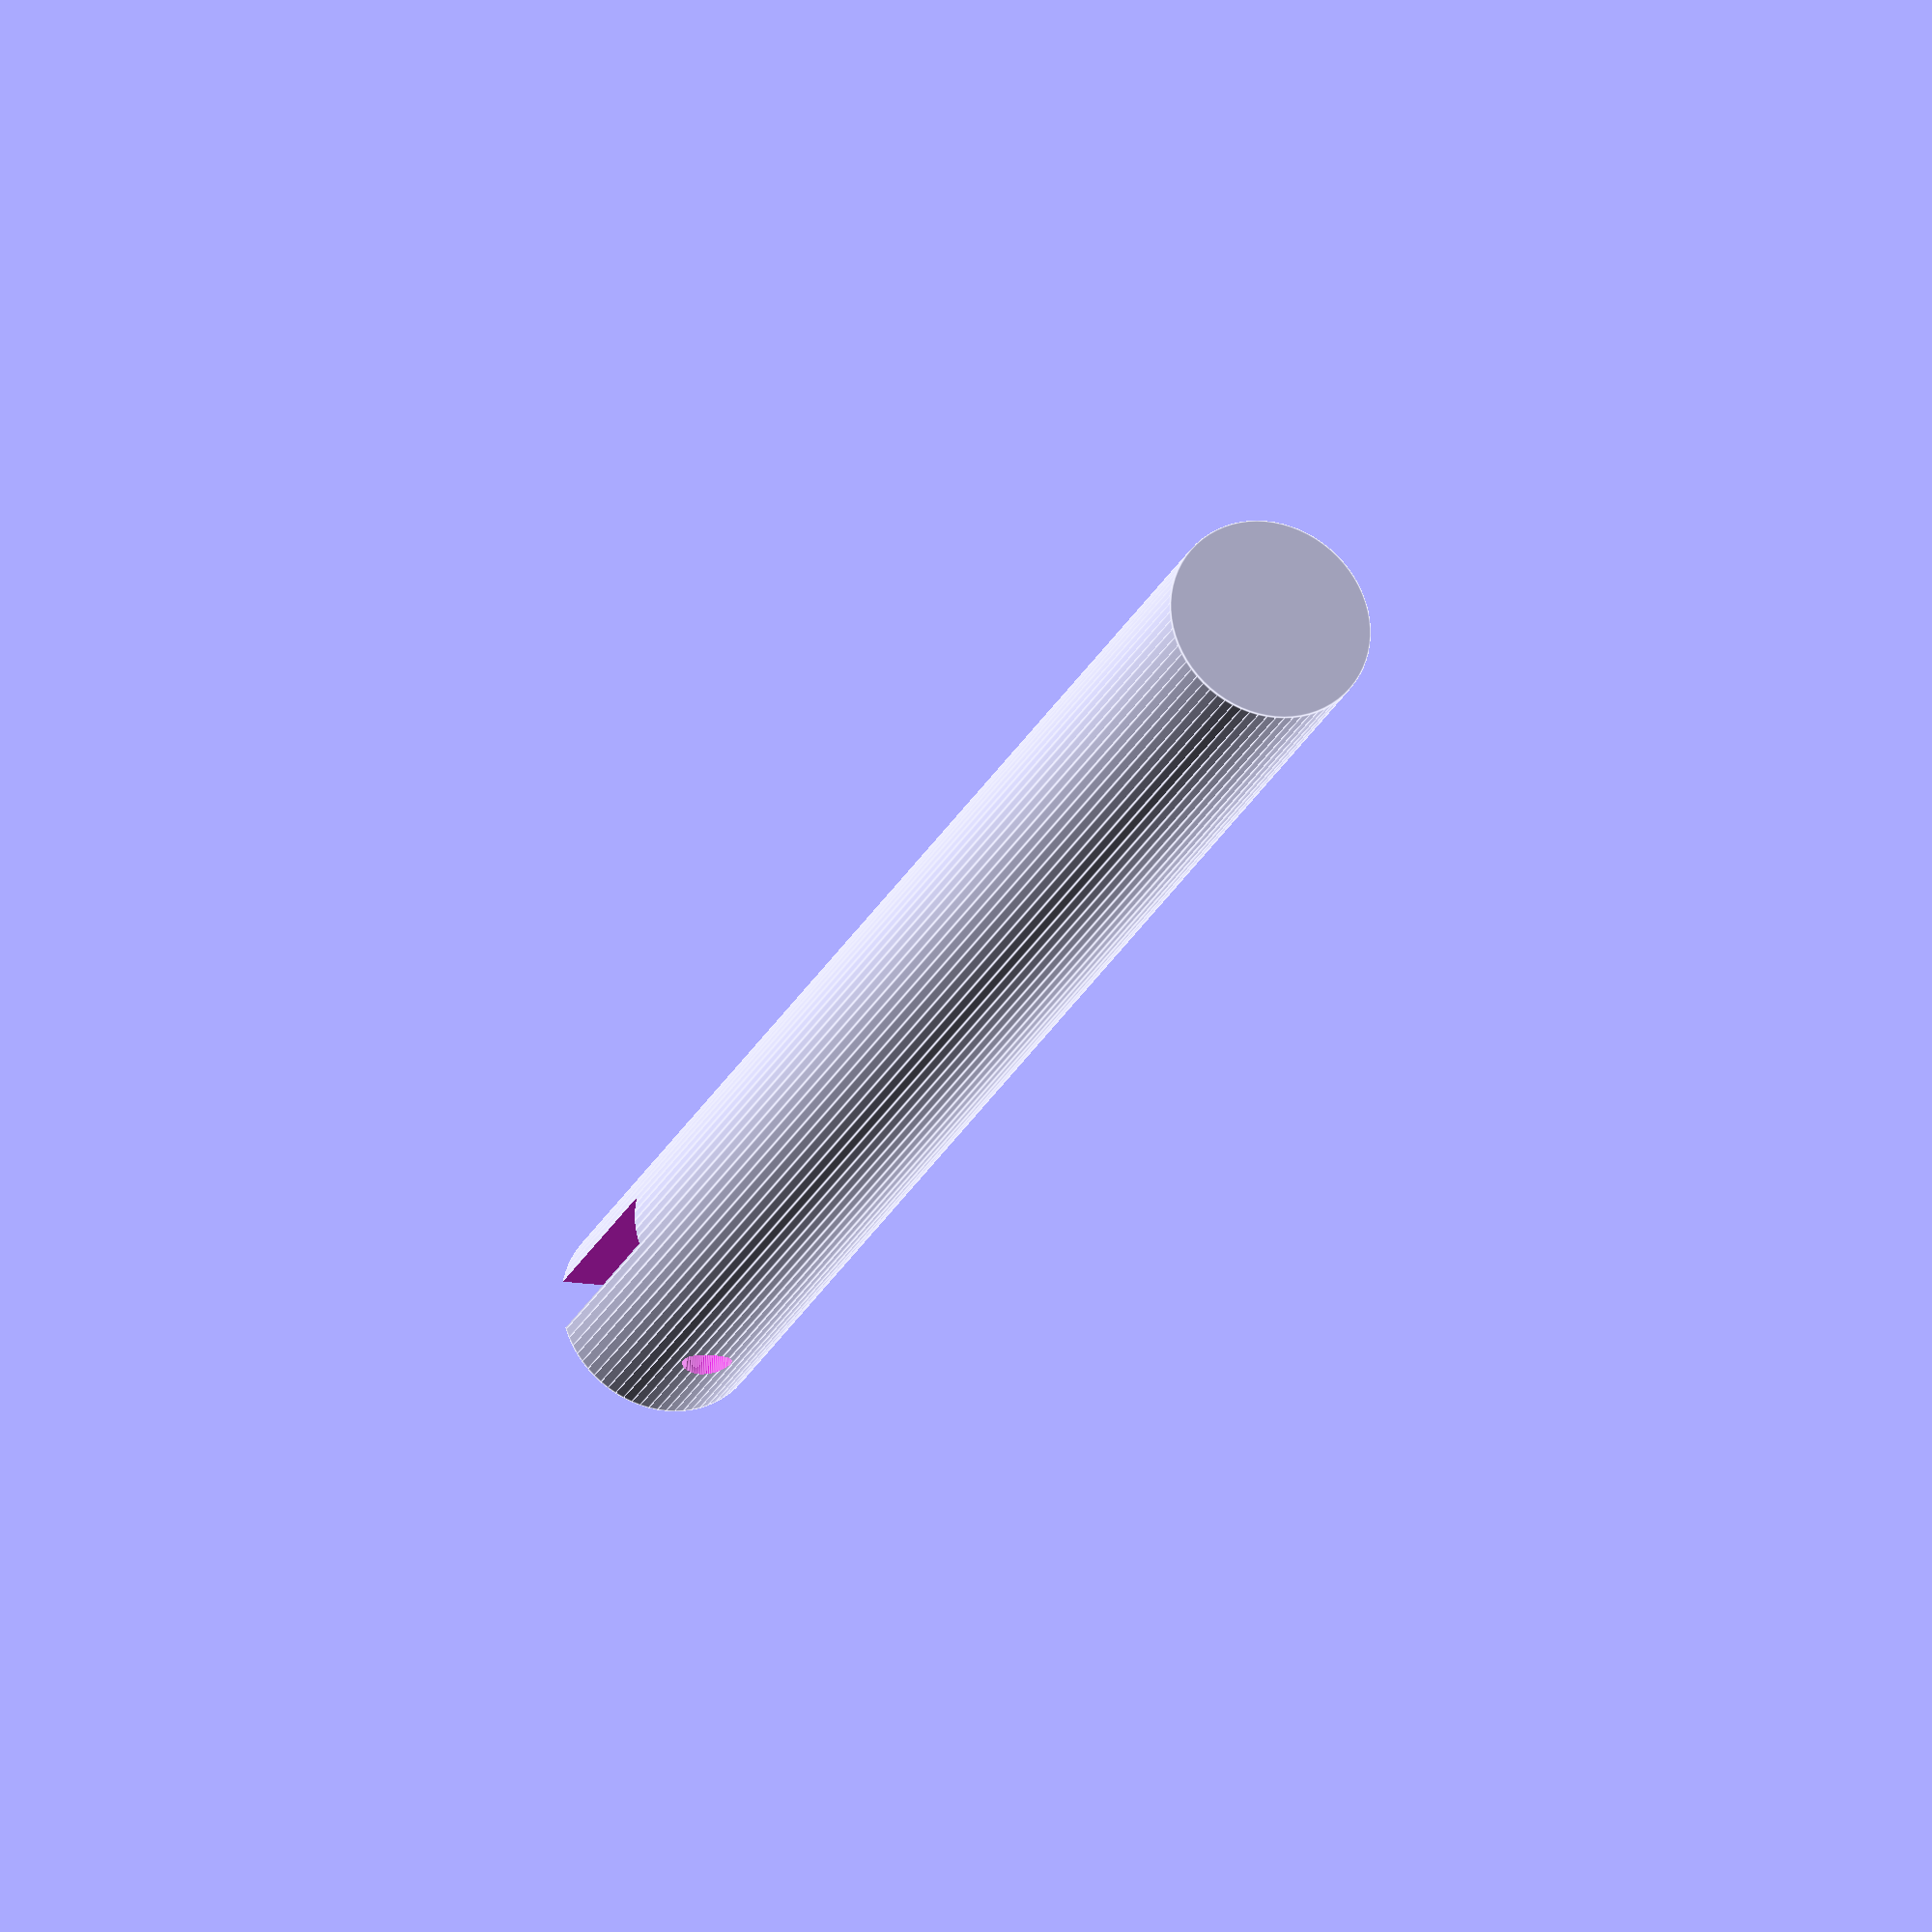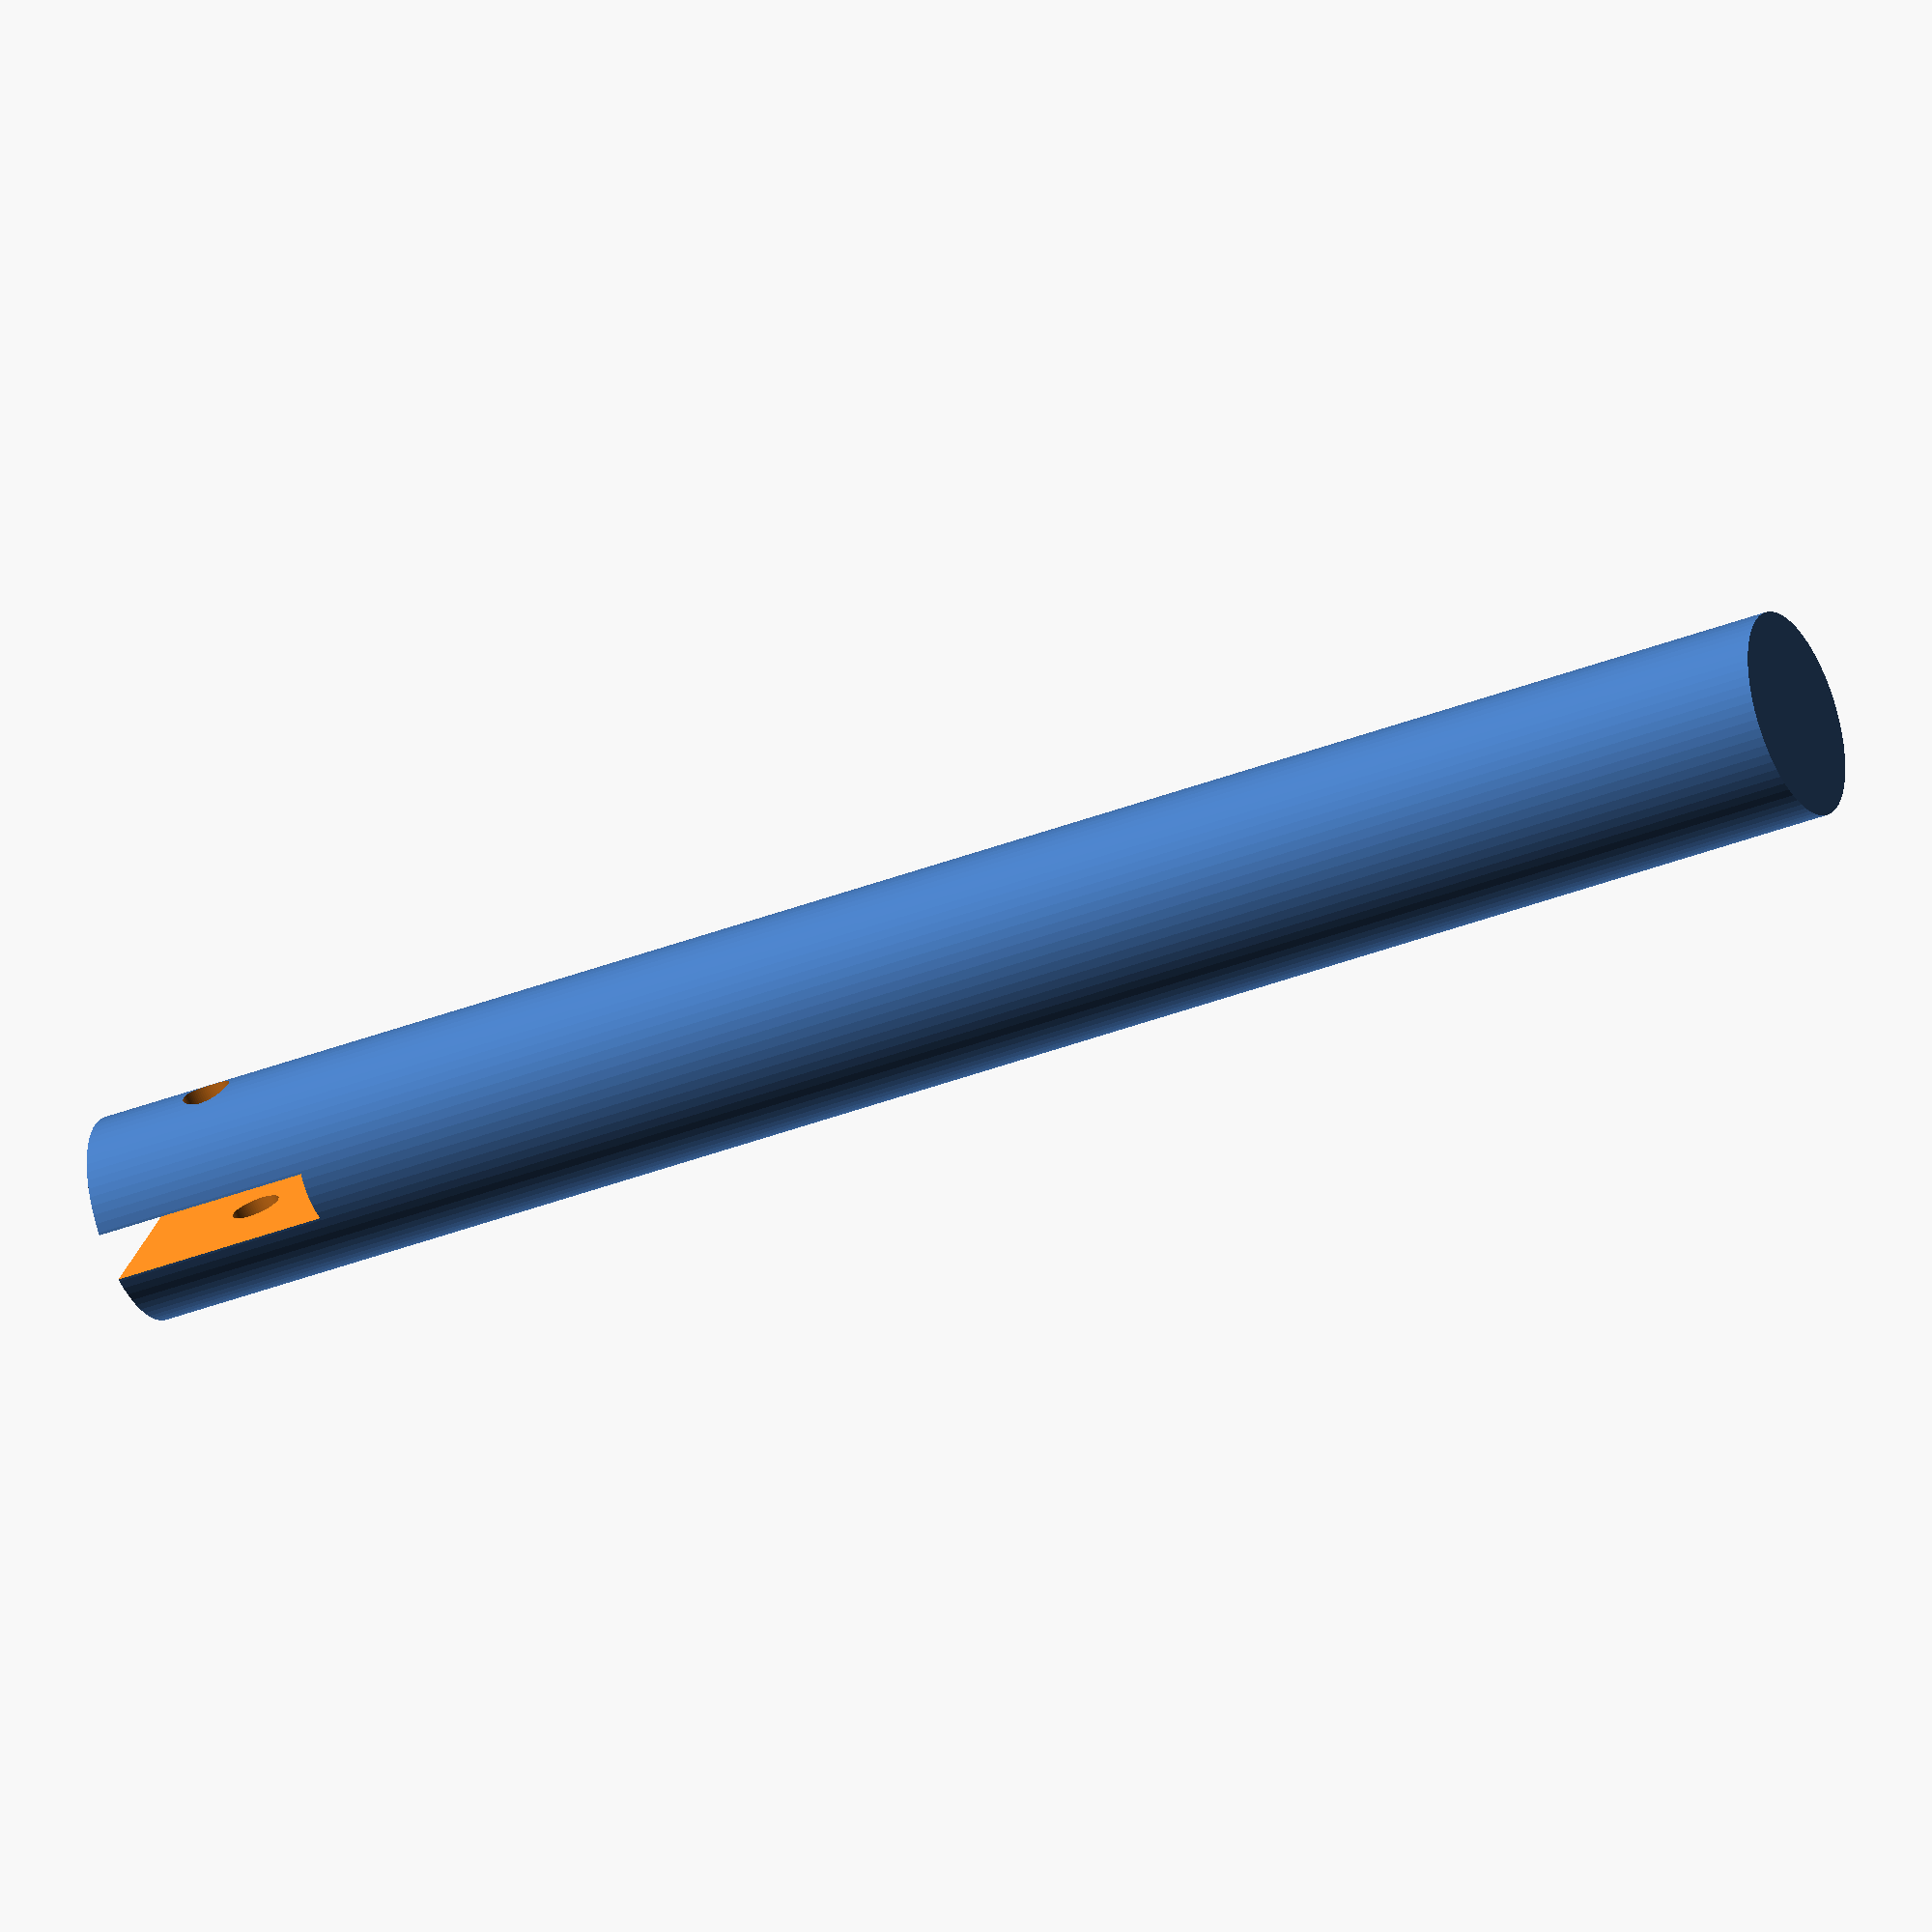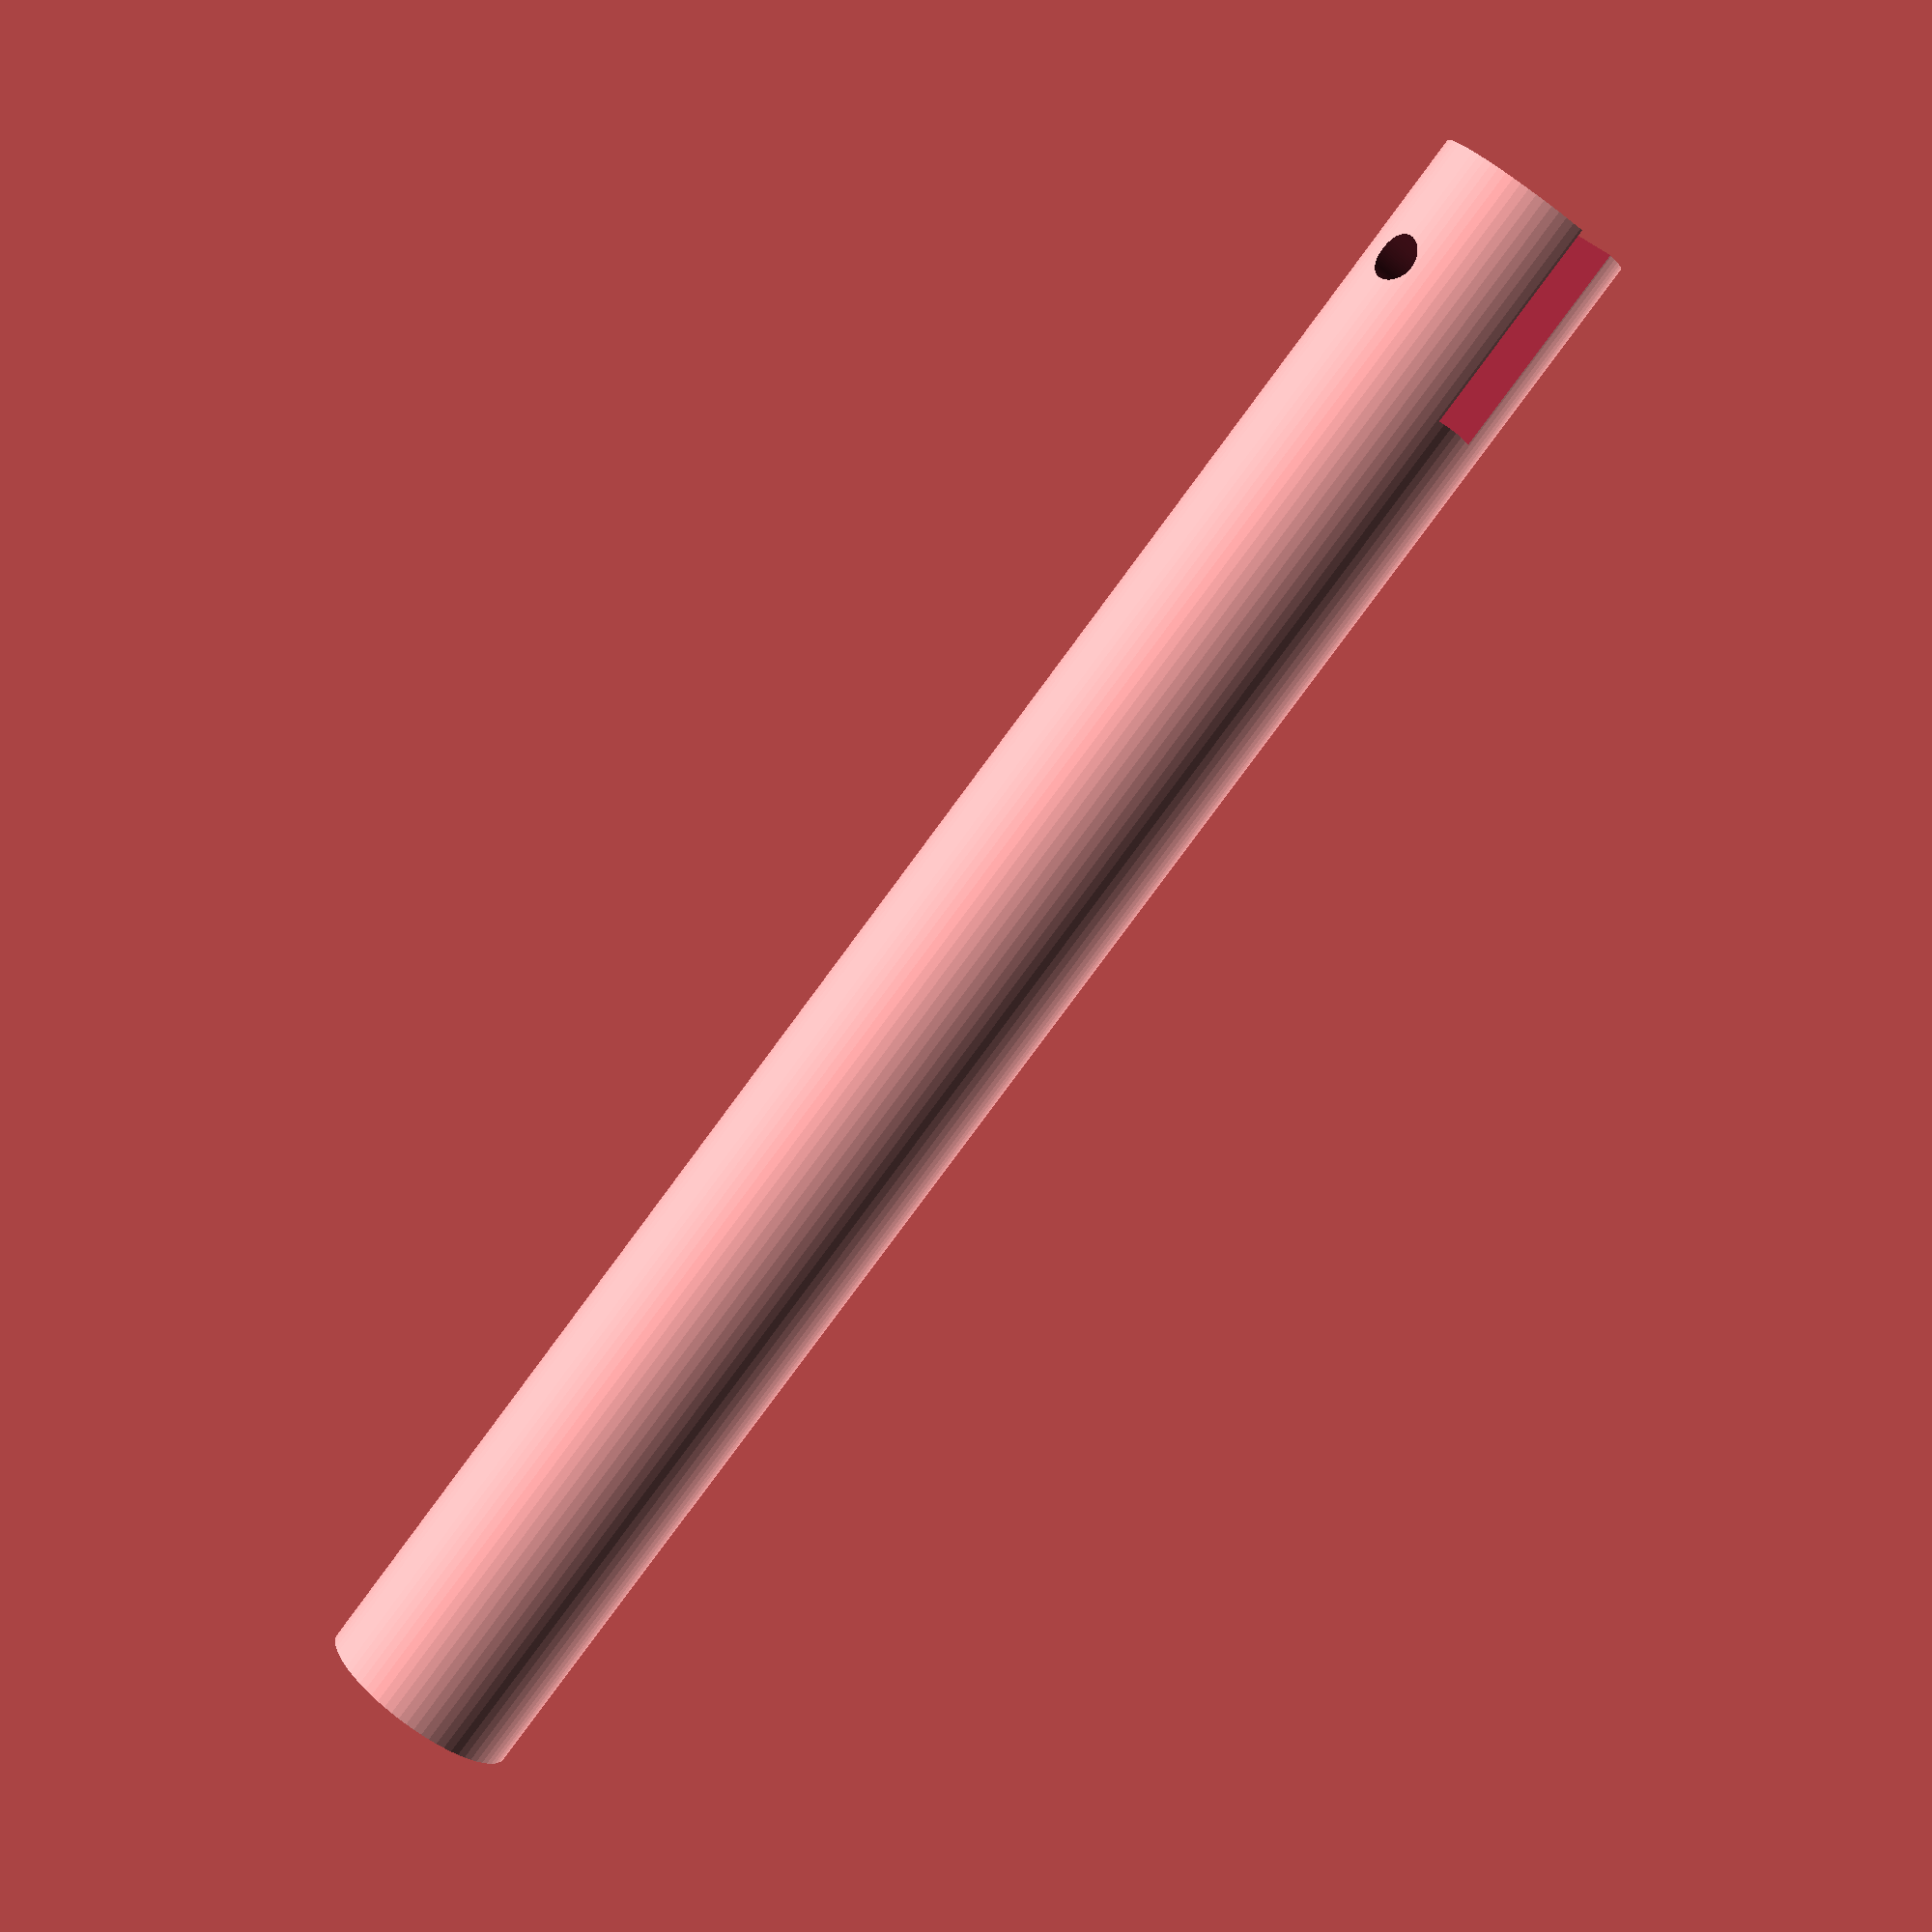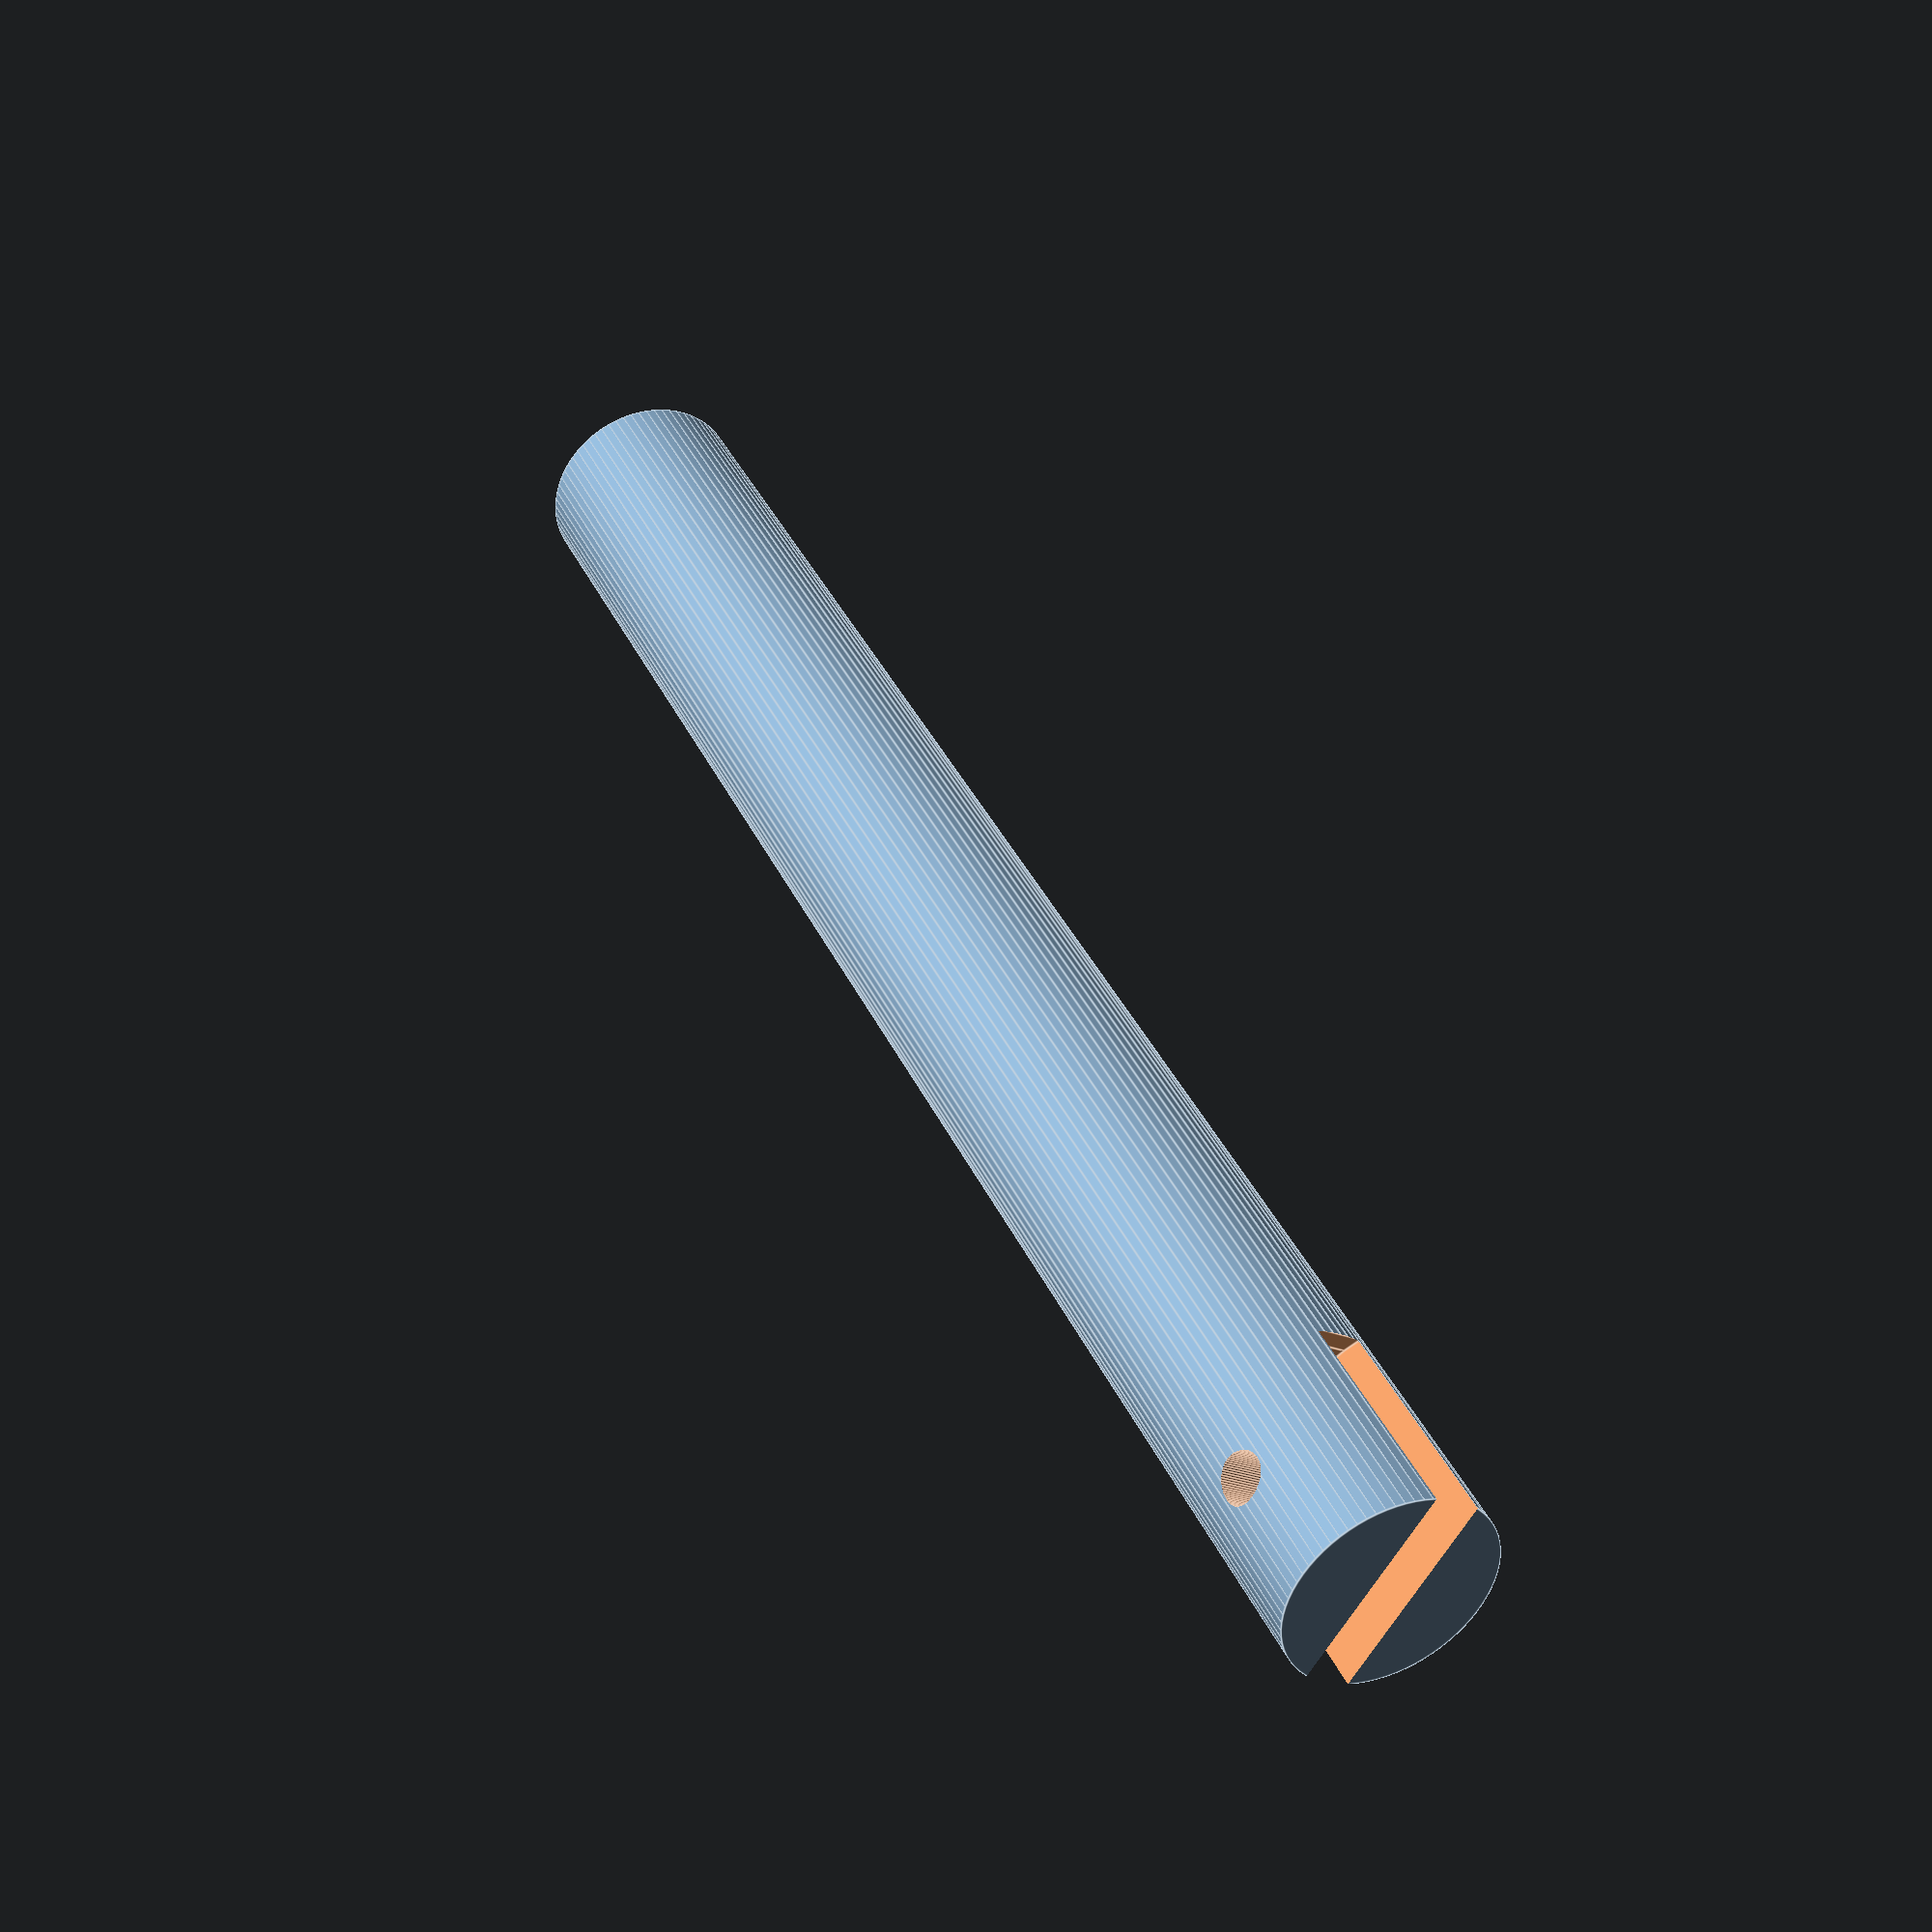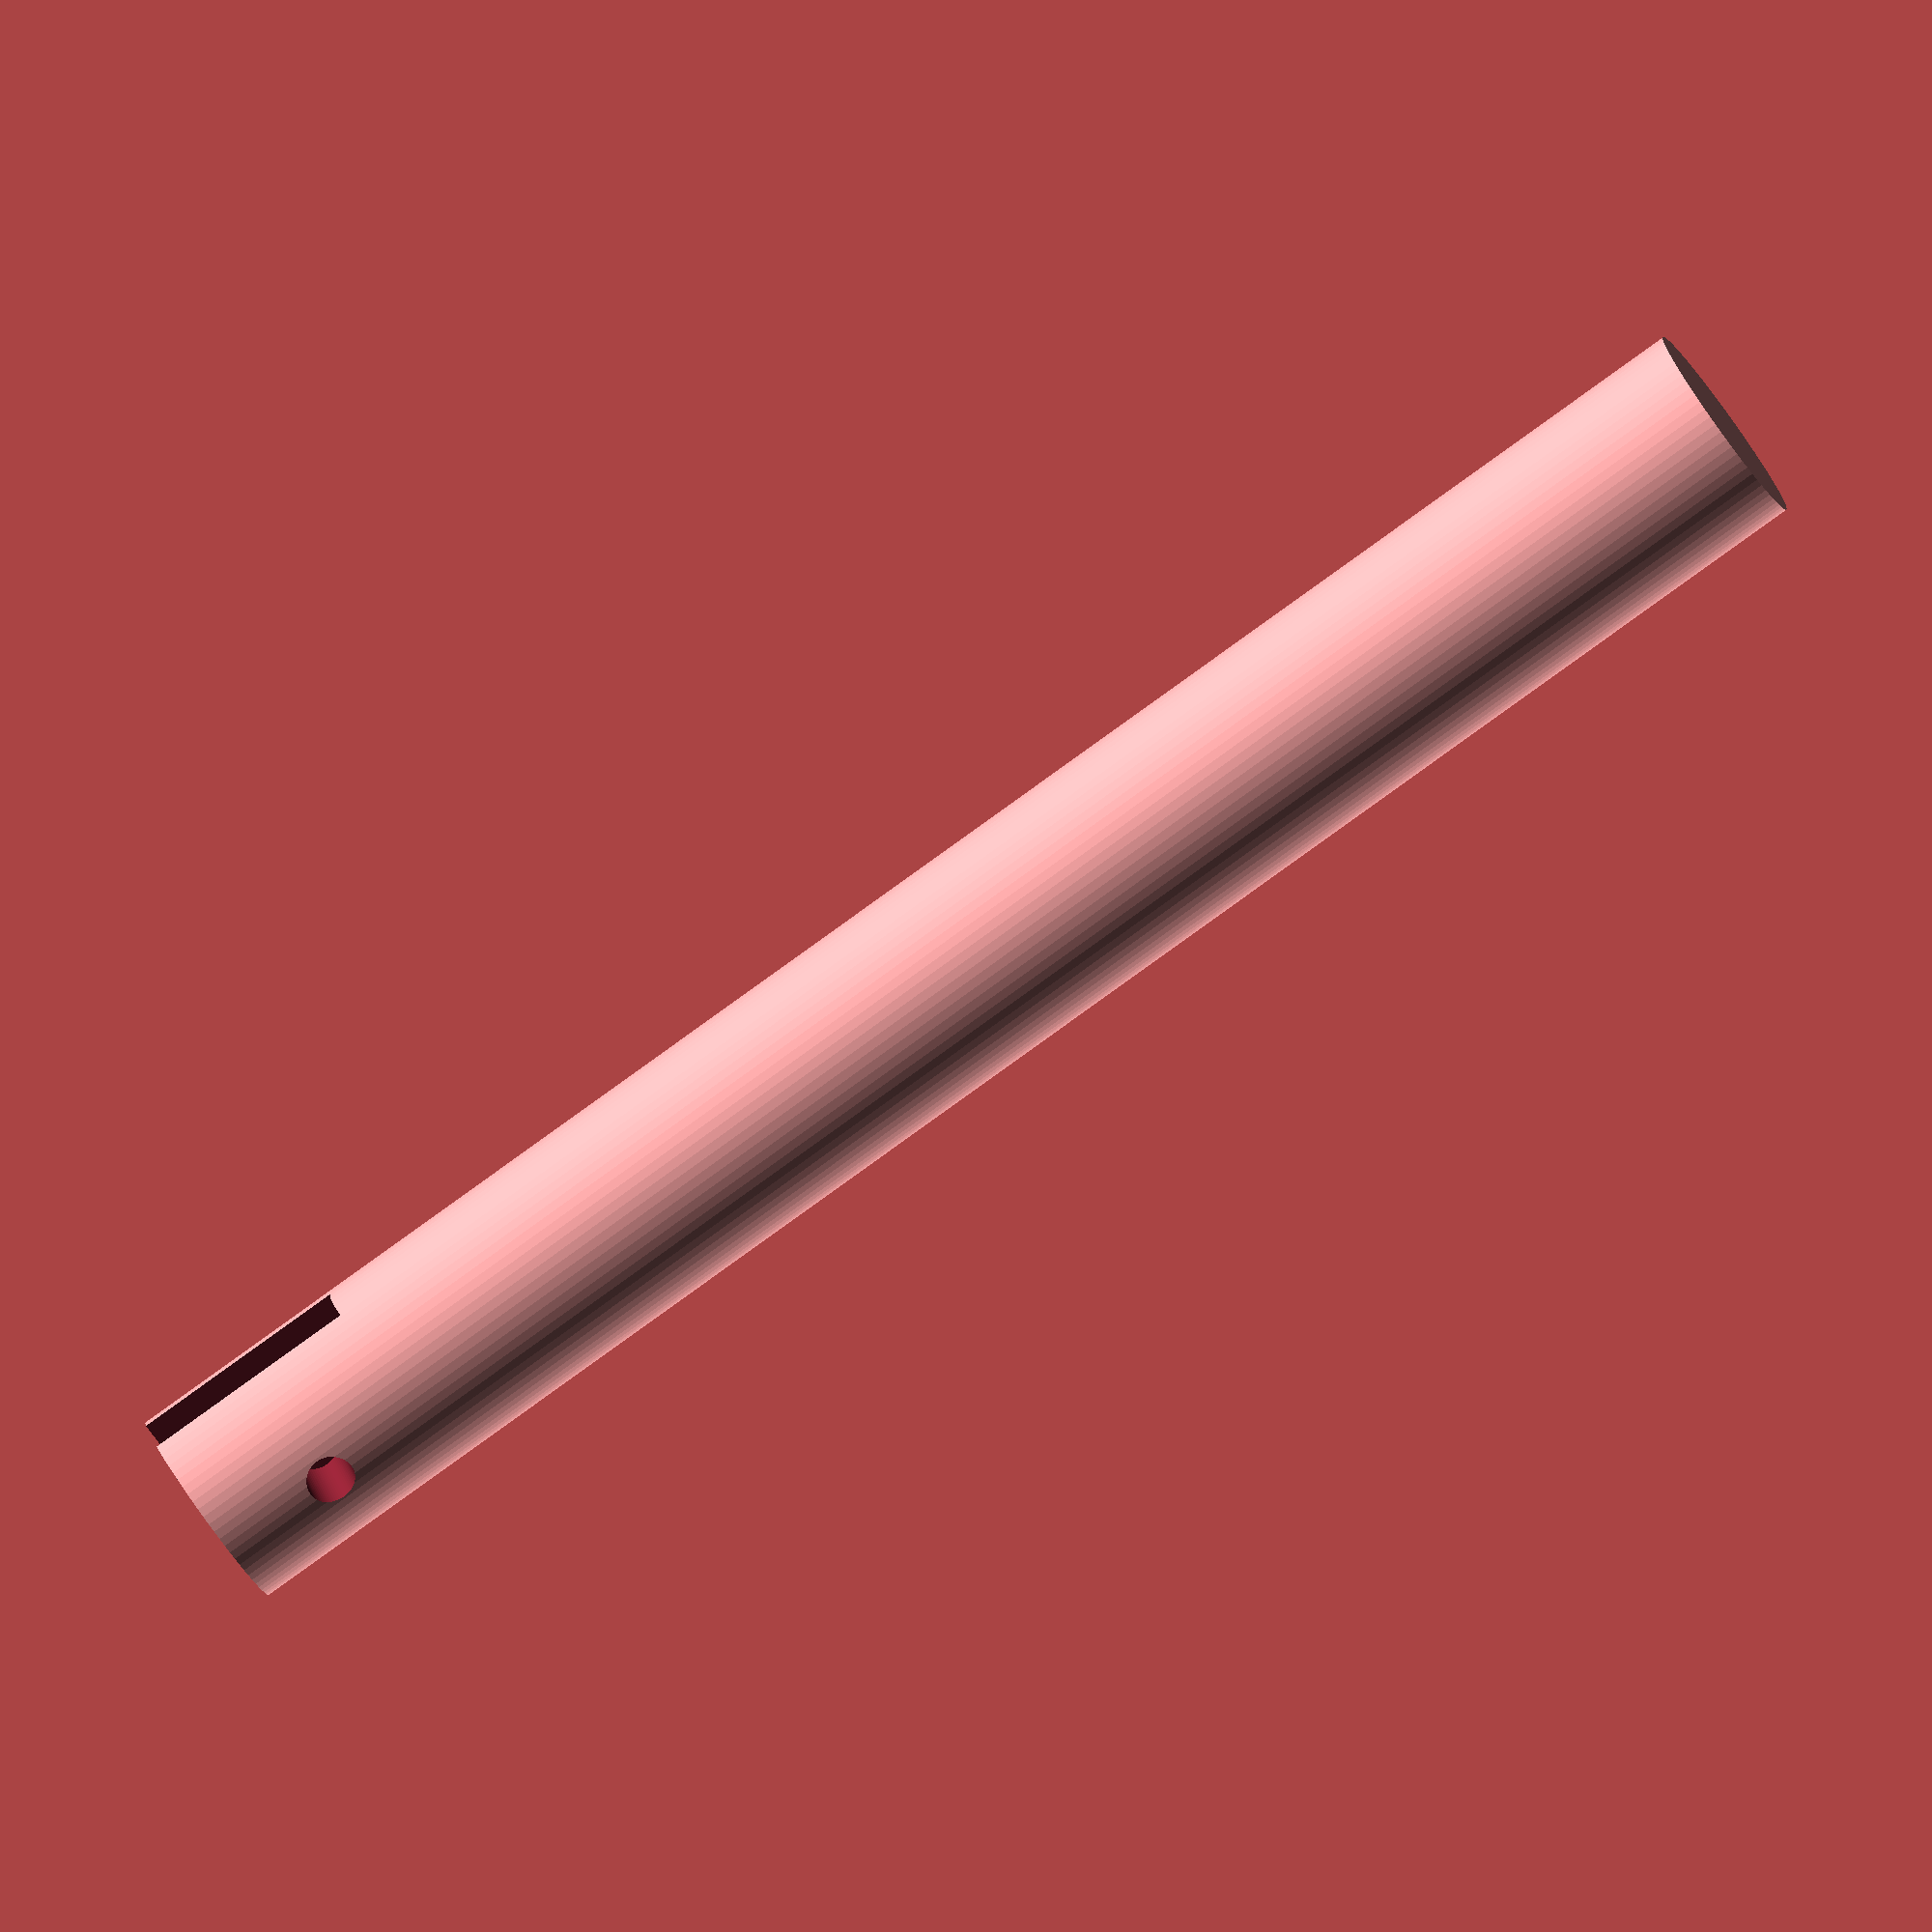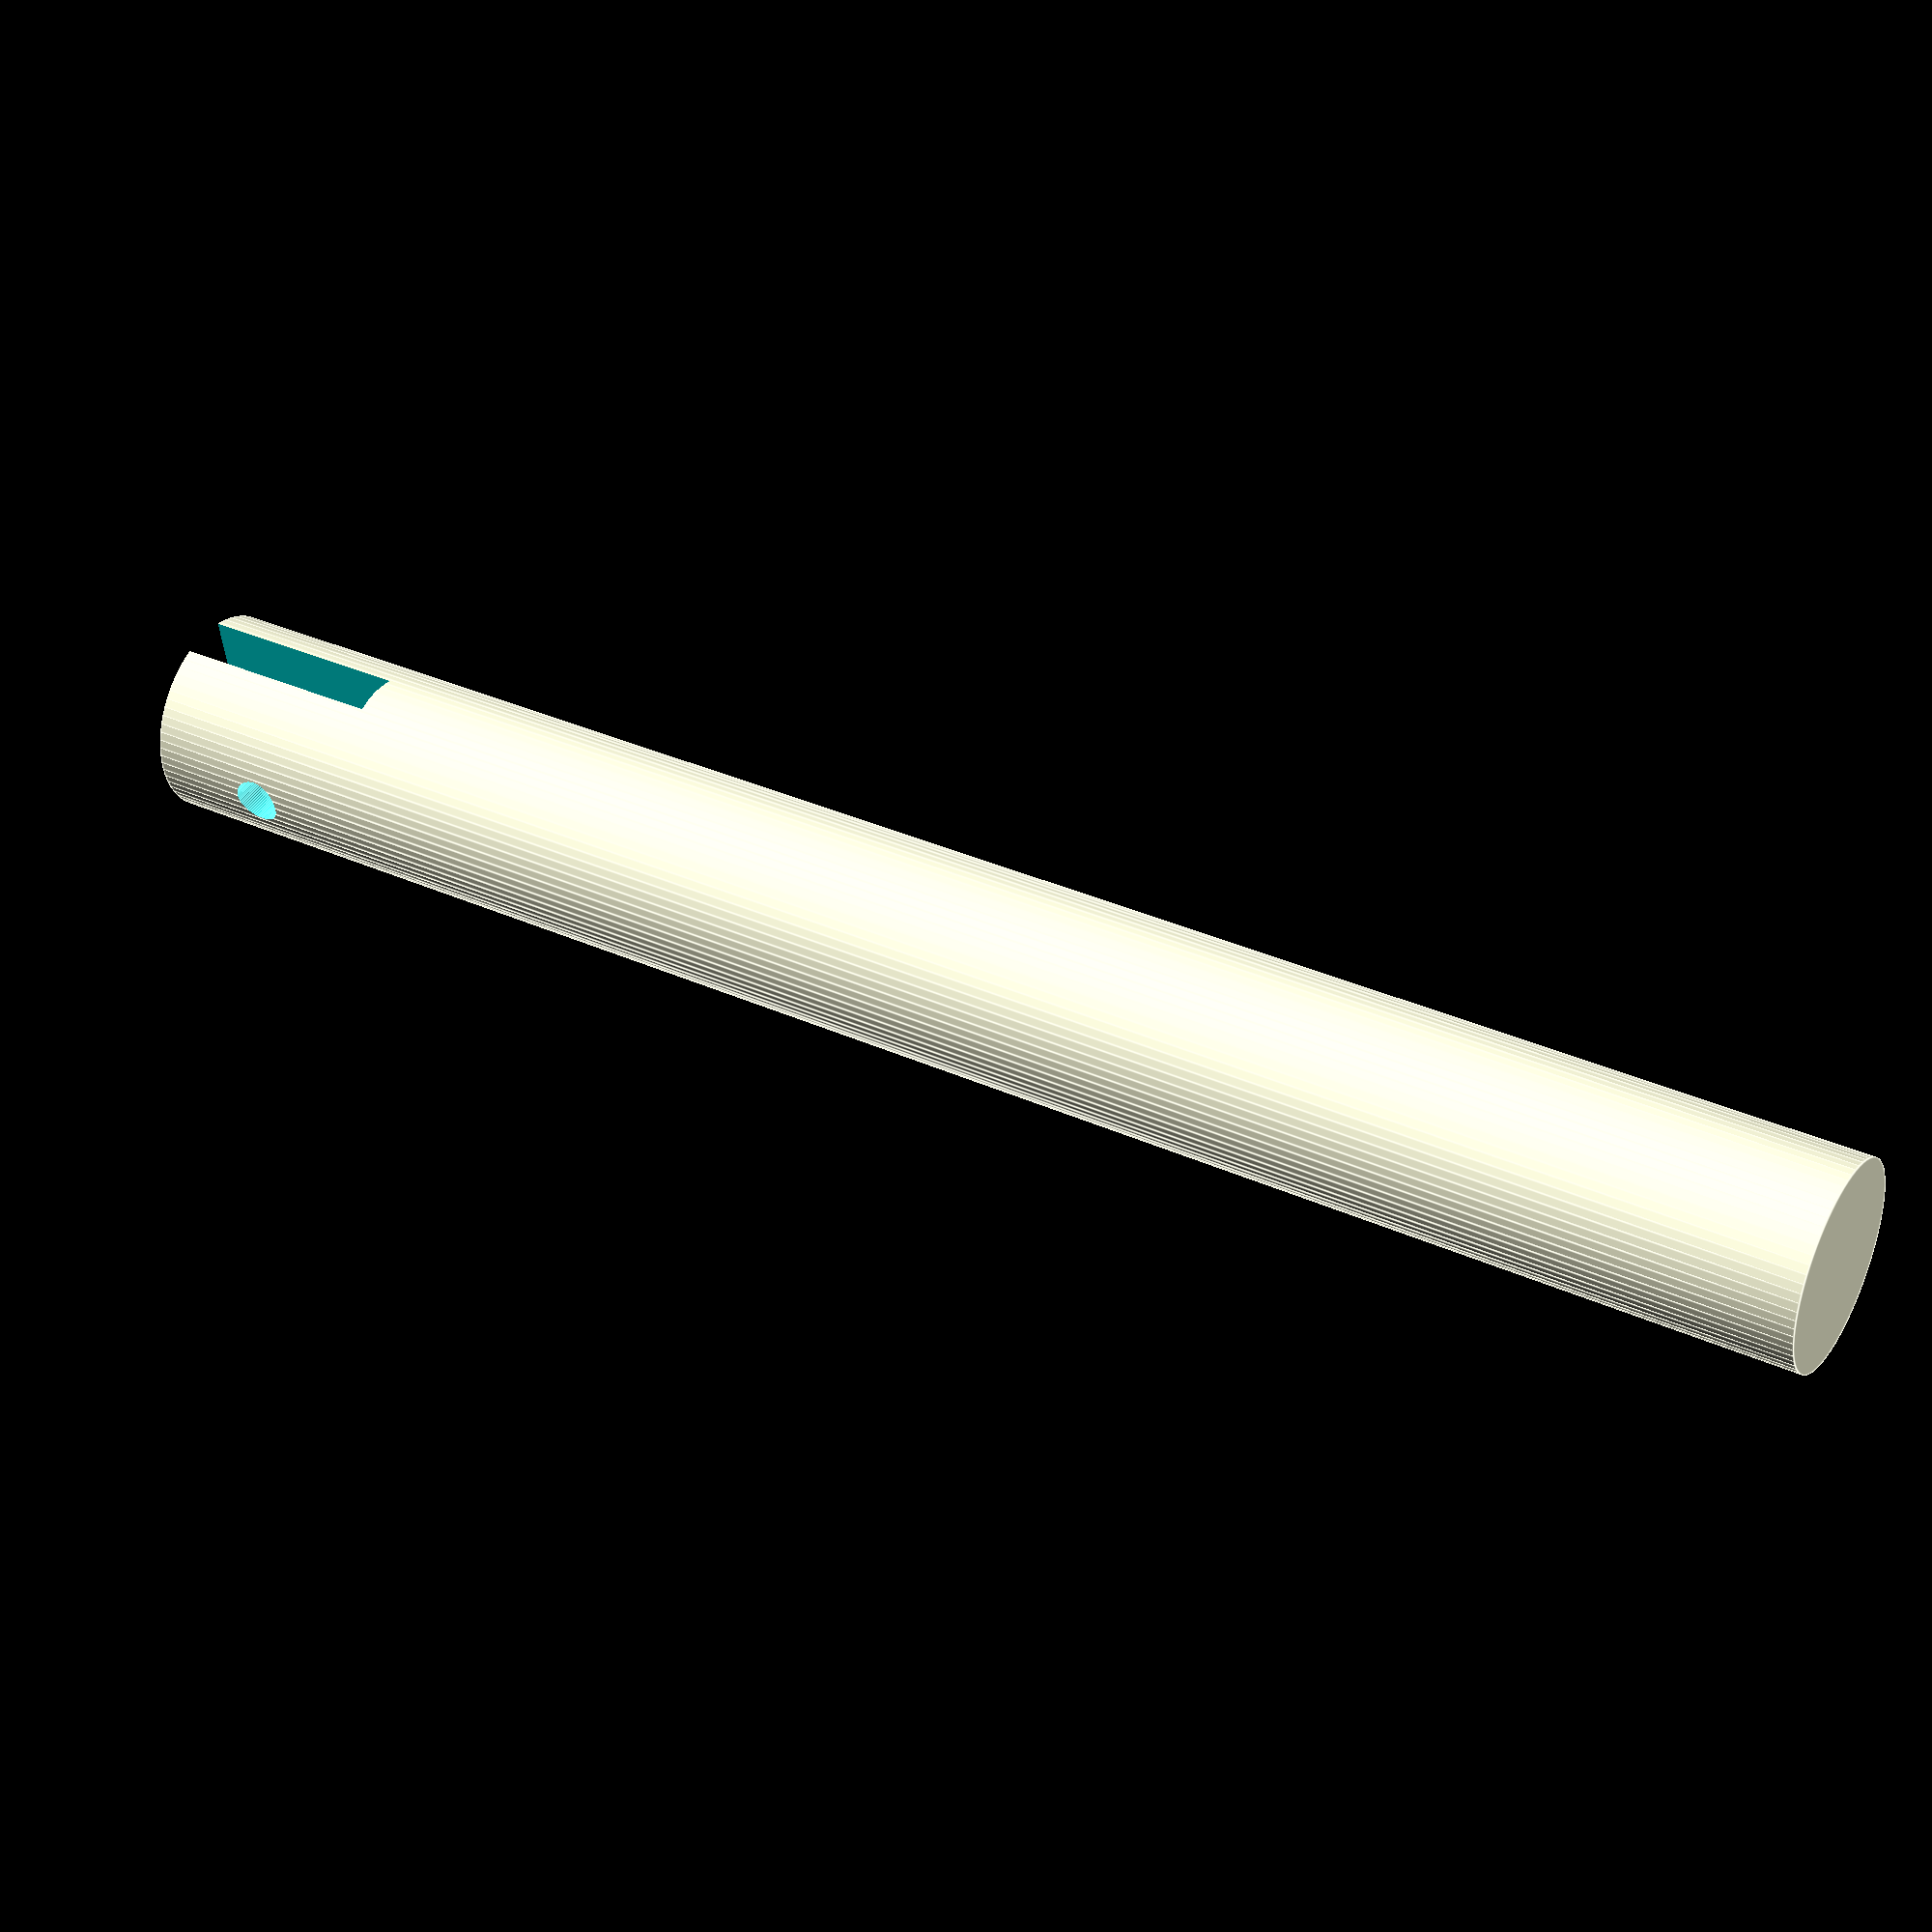
<openscad>
diam=.85;

difference() {
    cylinder(h=15,r=diam,$fn=72);
    
    union(){
        rotate([0,90,0]) cylinder(h=0.4, r=2,$fn=72, center=true);
        translate([0,0,1]) rotate([0,90,0]) cylinder(h=5, r=0.2,$fn=72, center=true);
    }
}
/*
translate([0,0,0]) rotate([180,0,0])
difference(){
union() {
    cylinder(h=15,r=diam,$fn=72);
    rotate([0,90,0]) cylinder(h=0.4, r=2,$fn=72, center=true);
}
    translate([0,0,-1]) rotate([0,90,0]) cylinder(h=5, r=0.2,$fn=72, center=true);
}
*/
</openscad>
<views>
elev=23.1 azim=267.1 roll=341.0 proj=o view=edges
elev=35.9 azim=214.1 roll=297.4 proj=o view=solid
elev=262.4 azim=38.2 roll=36.5 proj=p view=solid
elev=141.1 azim=146.1 roll=23.1 proj=p view=edges
elev=262.5 azim=248.6 roll=234.2 proj=o view=solid
elev=324.8 azim=170.3 roll=300.8 proj=p view=edges
</views>
